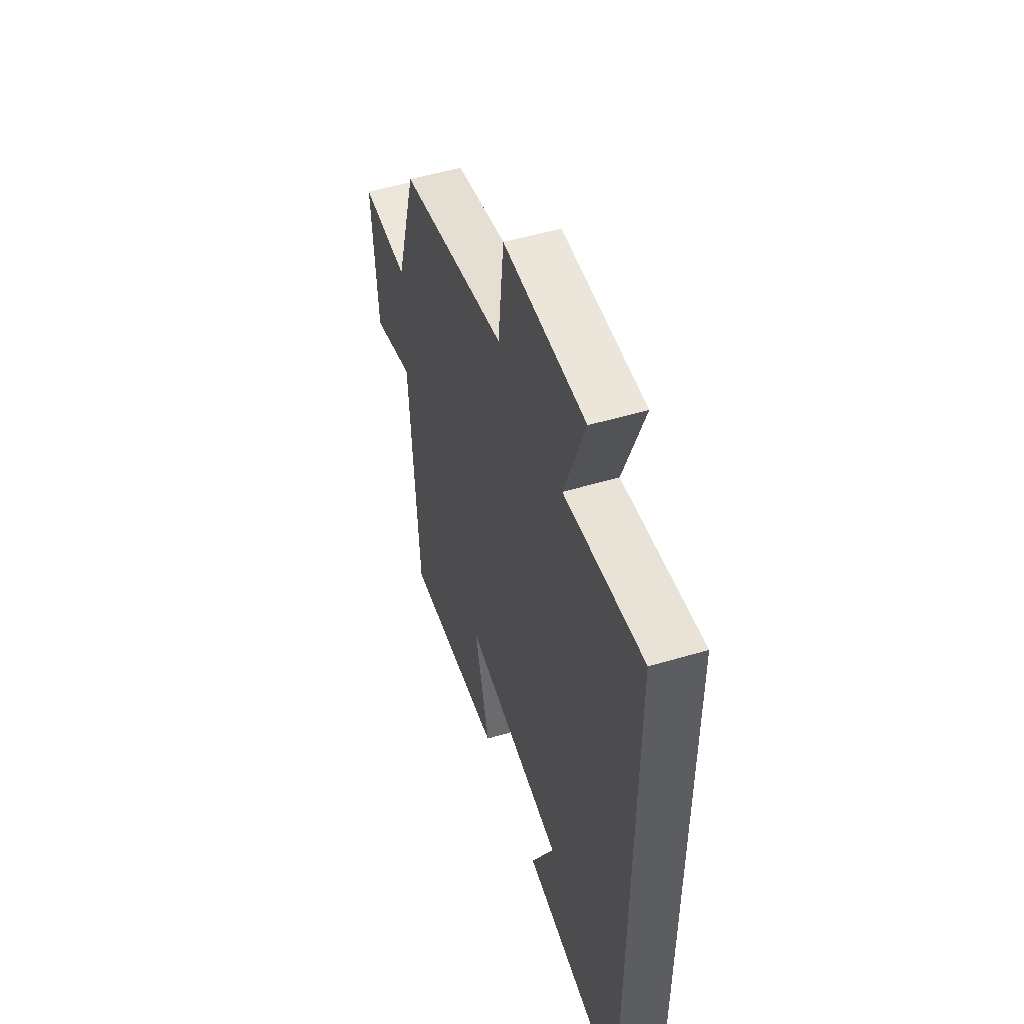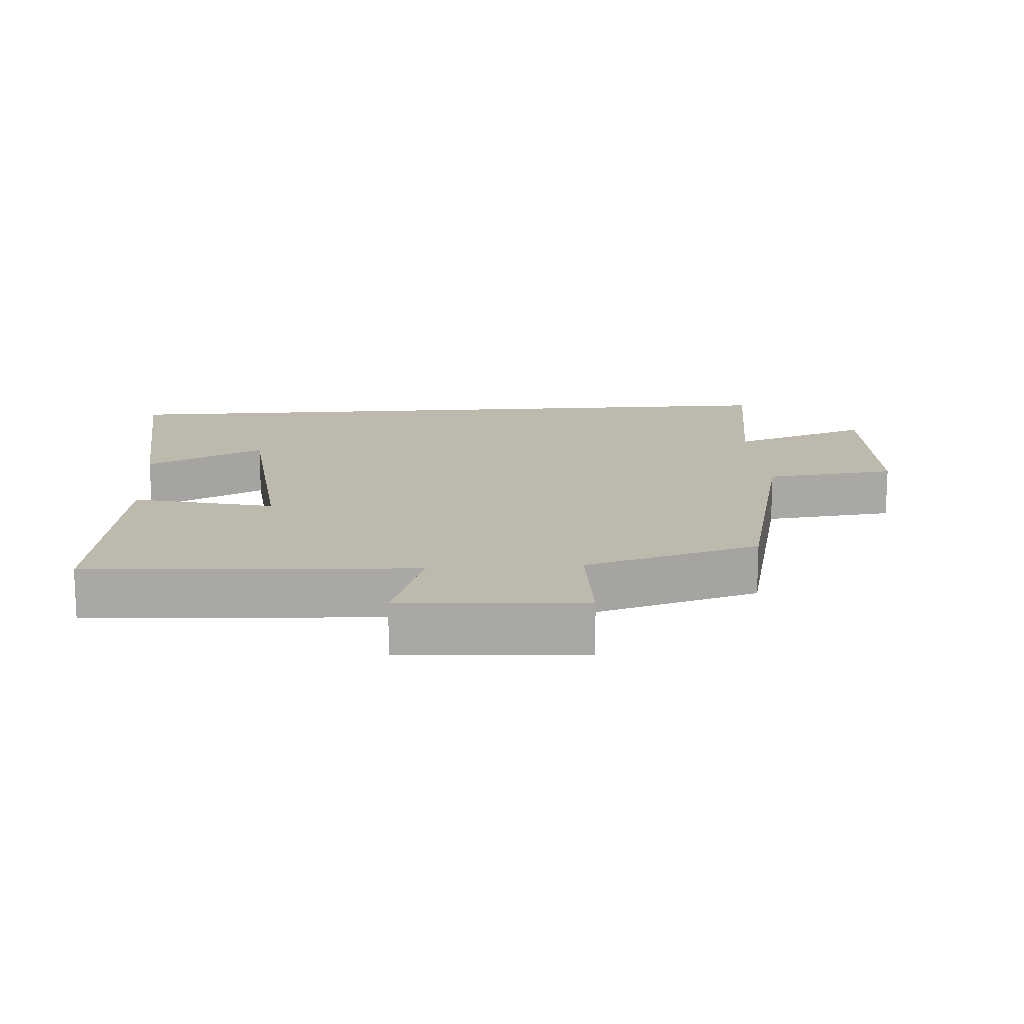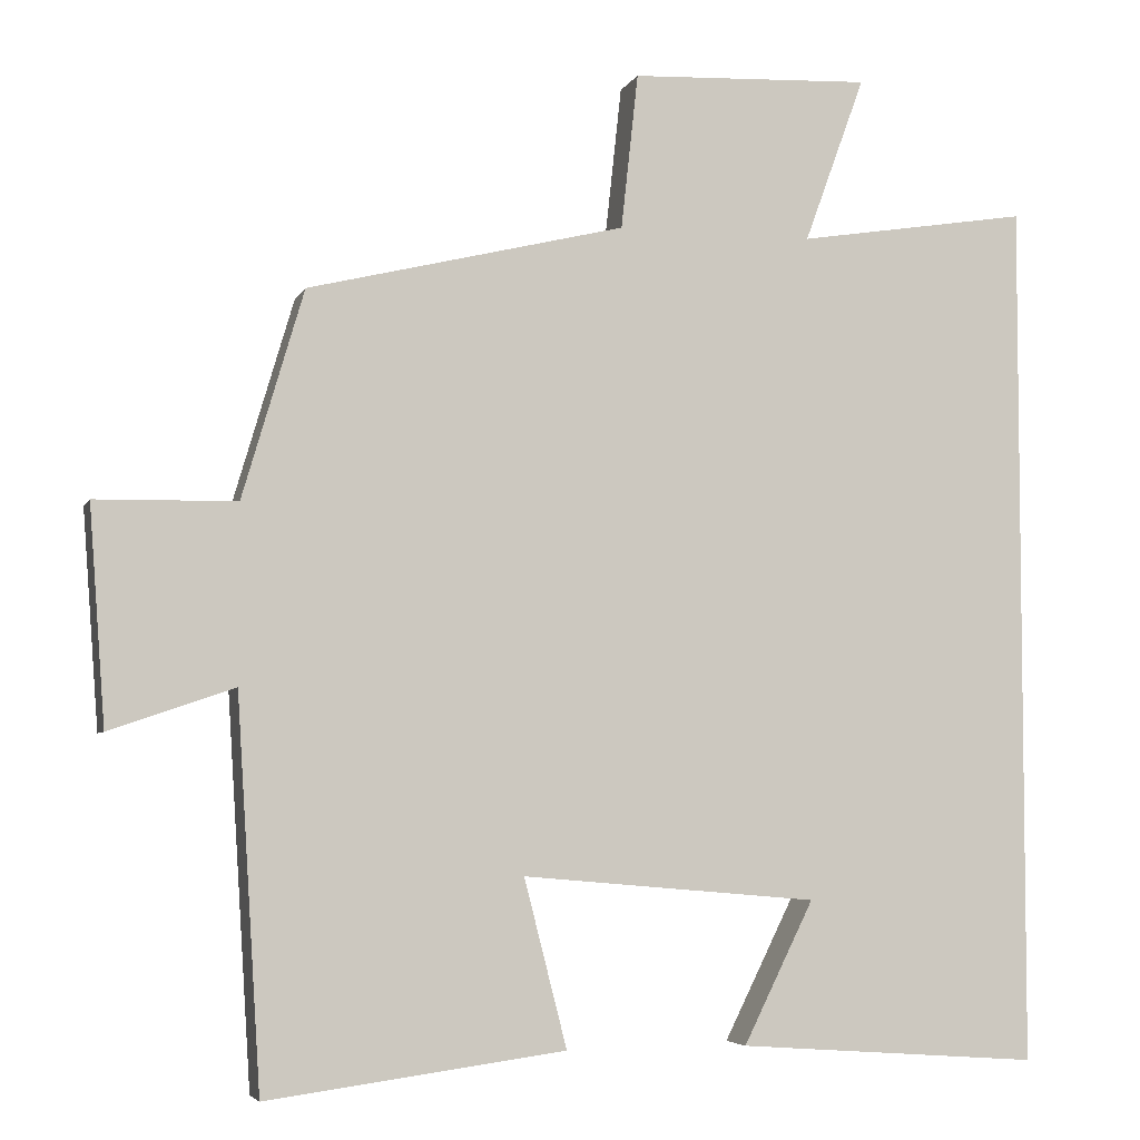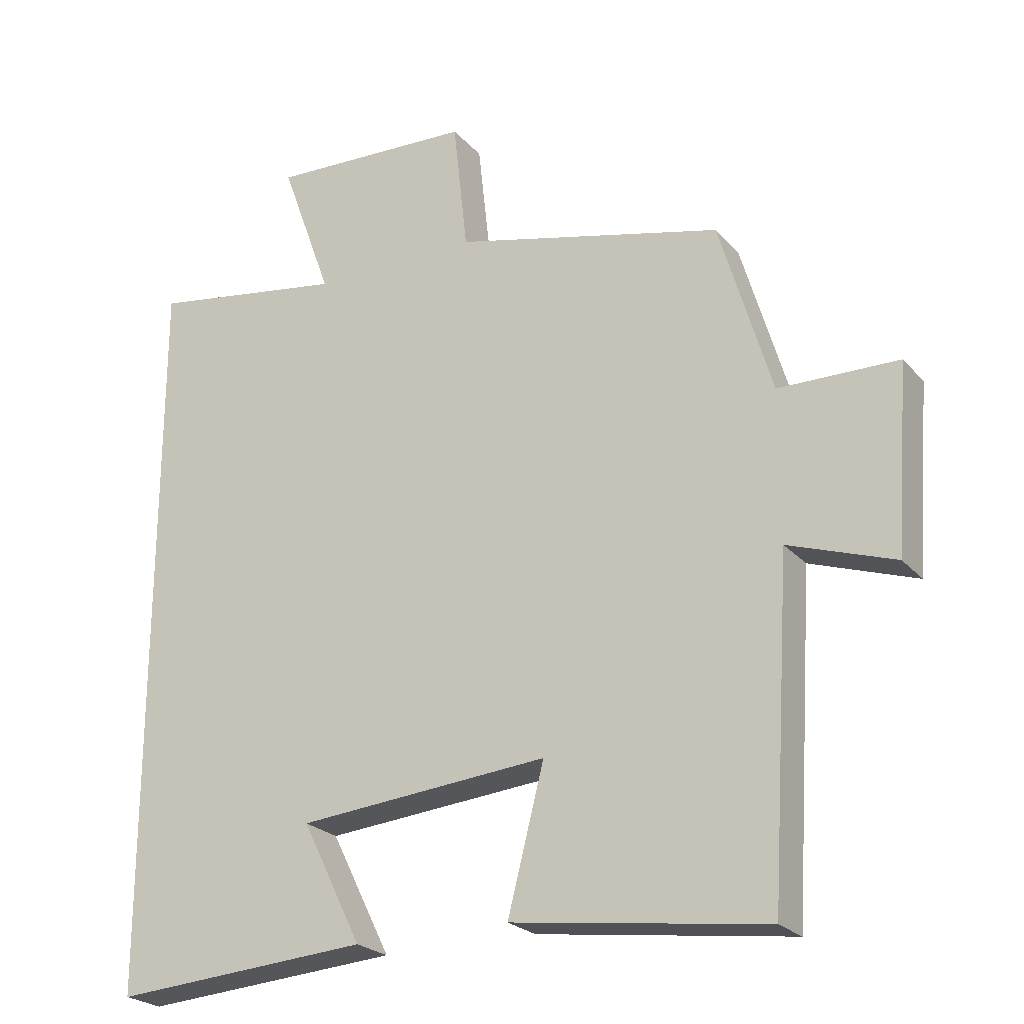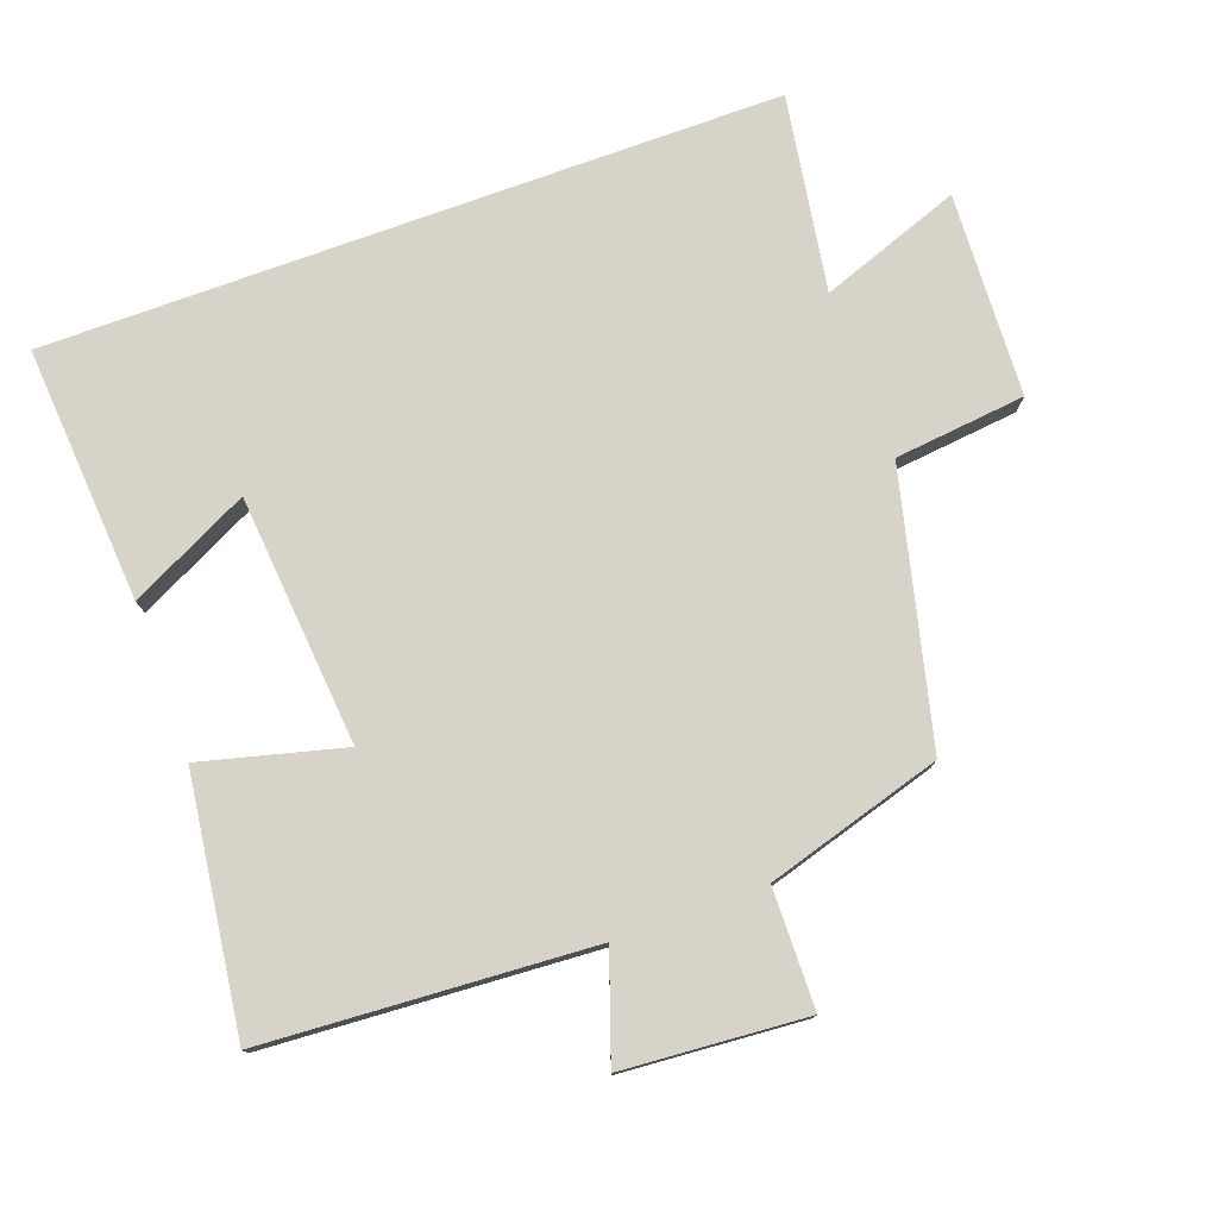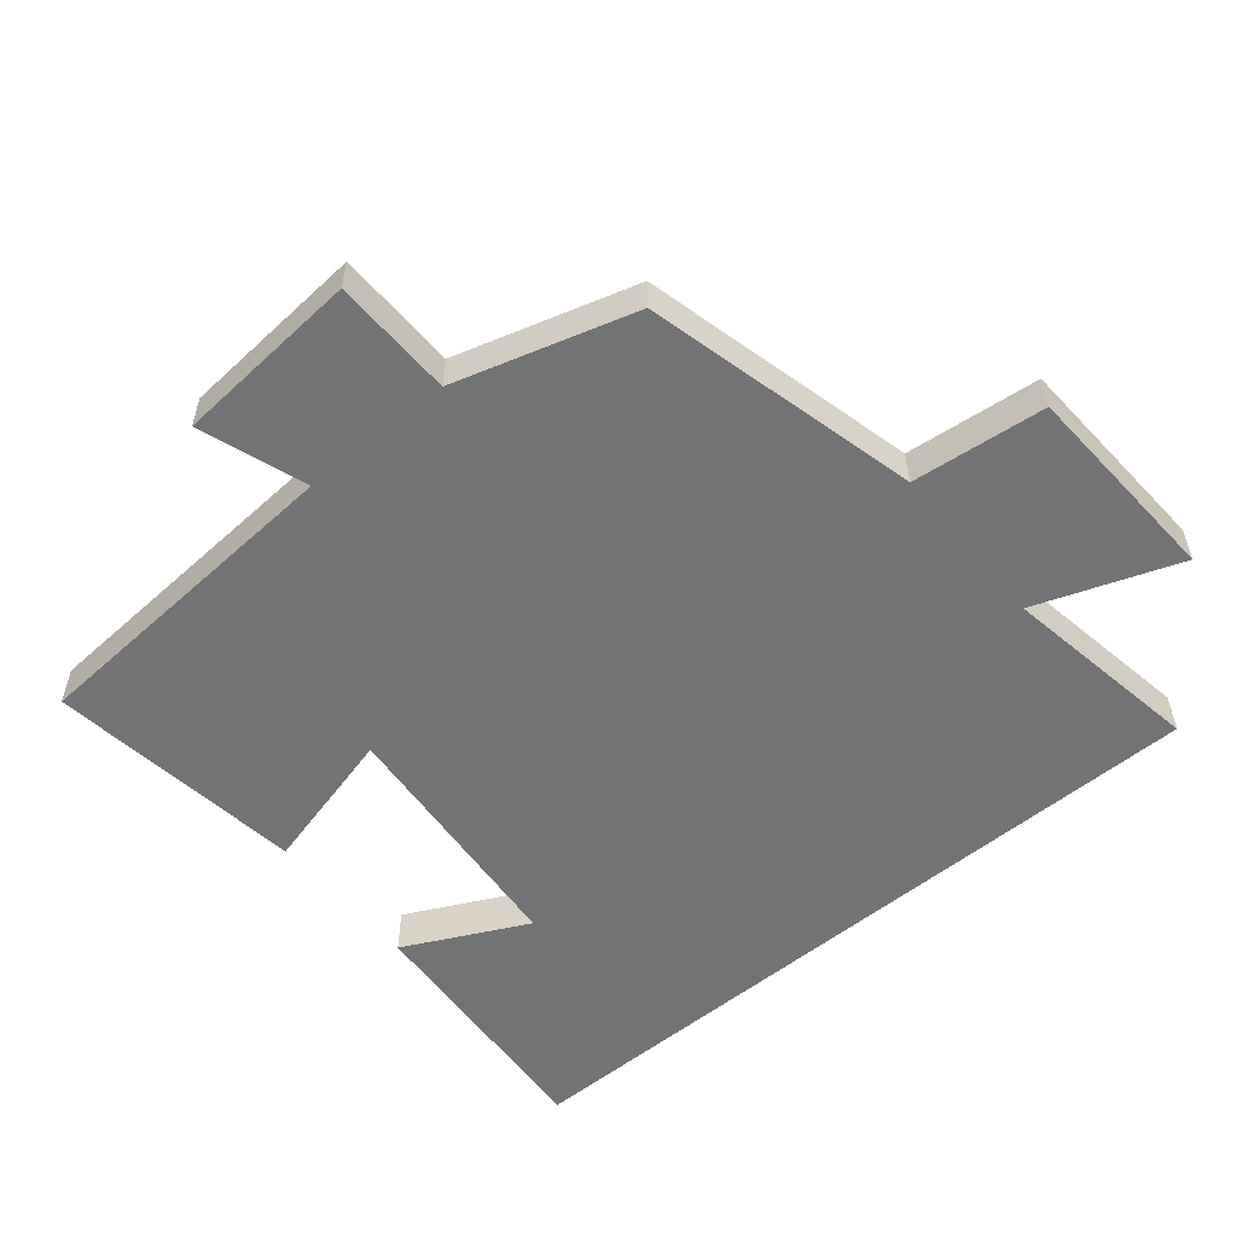
<metadata>
{"format":"obj","ext":"obj","renderer":"f3d","projection":"perspective","resolution":1024,"background":"white","views":[{"elev":52.3,"azim":72.3,"up":"+Z"},{"elev":15.2,"azim":-94.2,"up":"+Y"},{"elev":-4.8,"azim":-16.1,"up":"+Z"},{"elev":-23.7,"azim":-149.7,"up":"+Z"},{"elev":77.1,"azim":-109.9,"up":"+Y"},{"elev":-55.8,"azim":-50.2,"up":"+Y"}]}
</metadata>
<code>
v -0.424 0.07 0.404
v -0.031 0.07 0.5
v -0.01 0.07 0.692
v 0.288 0.07 0.706
v 0.213 0.07 0.5
v 0.5 0.07 0.546
v 0.5 0.07 -0.527
v 0.125 0.07 -0.5
v 0.212 0.07 -0.325
v -0.154 0.07 -0.293
v -0.101 0.07 -0.5
v -0.47 0.07 -0.549
v -0.5 0.07 -0.071
v -0.654 0.07 -0.124
v -0.674 0.07 0.144
v -0.5 0.07 0.147
v -0.424 0 0.404
v -0.031 0 0.5
v -0.01 0 0.692
v 0.288 0 0.706
v 0.213 0 0.5
v 0.5 0 0.546
v 0.5 0 -0.527
v 0.125 0 -0.5
v 0.212 0 -0.325
v -0.154 0 -0.293
v -0.101 0 -0.5
v -0.47 0 -0.549
v -0.5 0 -0.071
v -0.654 0 -0.124
v -0.674 0 0.144
v -0.5 0 0.147
f 13 14 15 16
f 13 16 1
f 12 13 1
f 11 12 1
f 10 11 1
f 9 10 1 2
f 7 8 9
f 5 6 7 9
f 5 9 2 3
f 3 4 5
f 32 31 30 29
f 17 32 29
f 17 29 28
f 17 28 27
f 17 27 26
f 18 17 26 25
f 25 24 23
f 25 23 22 21
f 19 18 25 21
f 21 20 19
f 1 17 18 2
f 2 18 19 3
f 3 19 20 4
f 4 20 21 5
f 5 21 22 6
f 6 22 23 7
f 7 23 24 8
f 8 24 25 9
f 9 25 26 10
f 10 26 27 11
f 11 27 28 12
f 12 28 29 13
f 13 29 30 14
f 14 30 31 15
f 15 31 32 16
f 16 32 17 1

</code>
